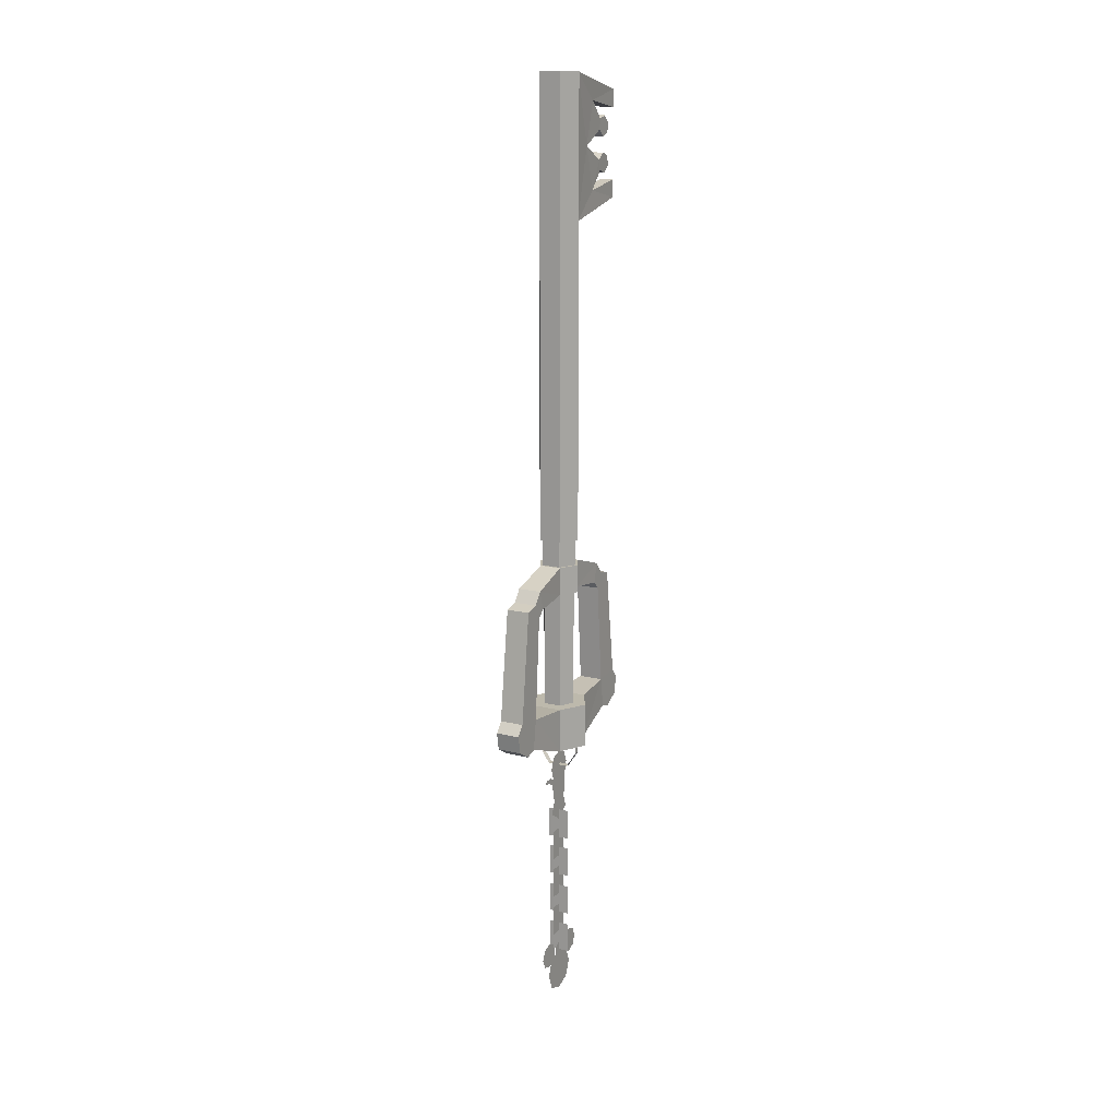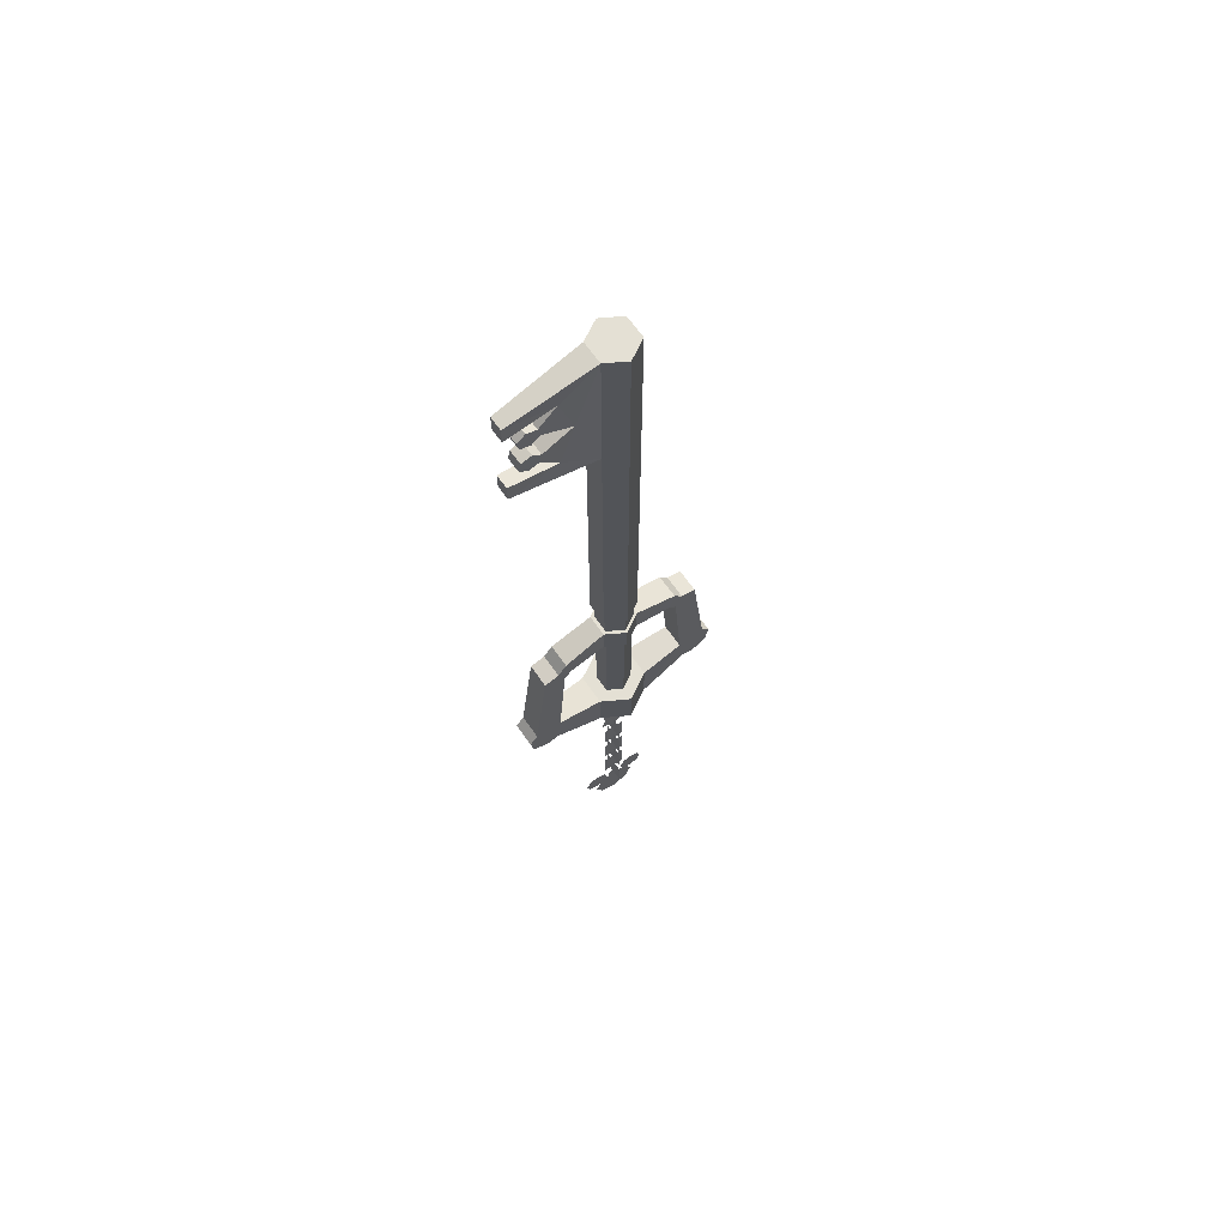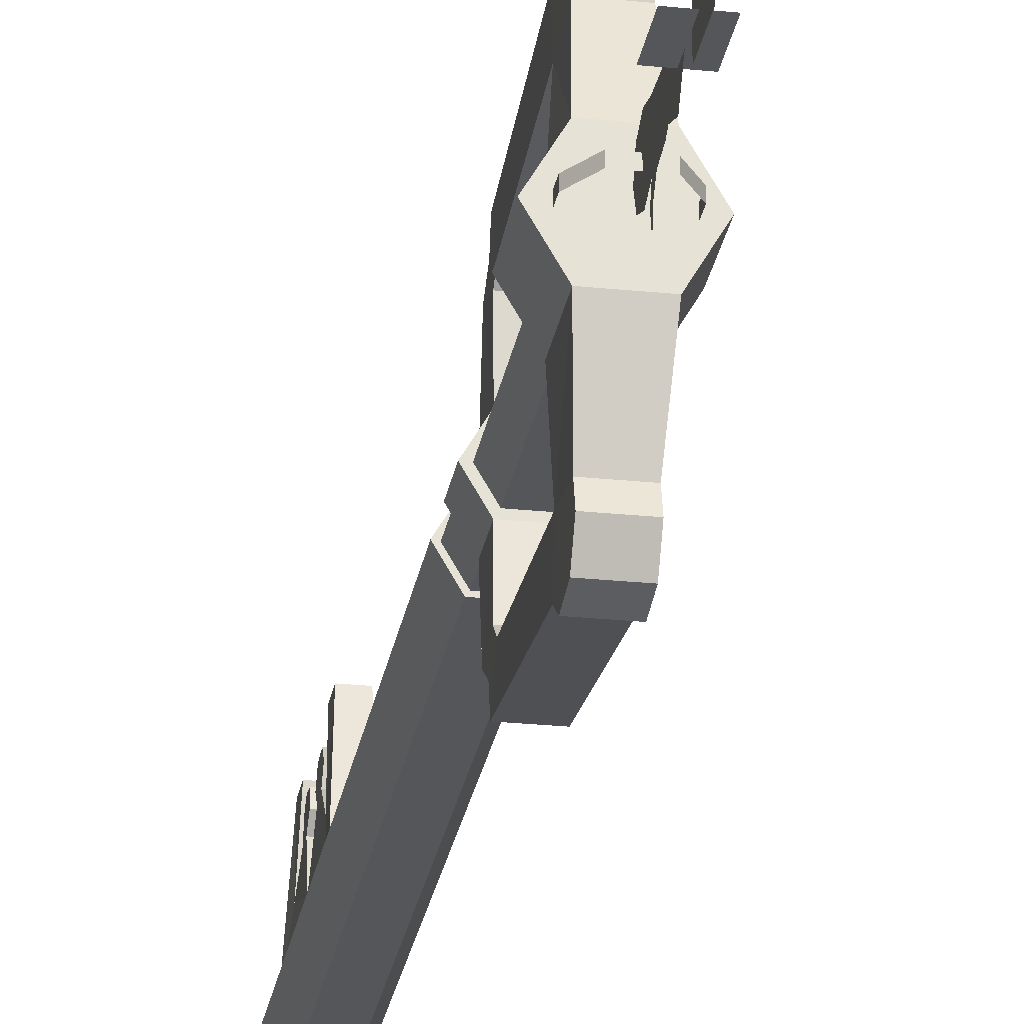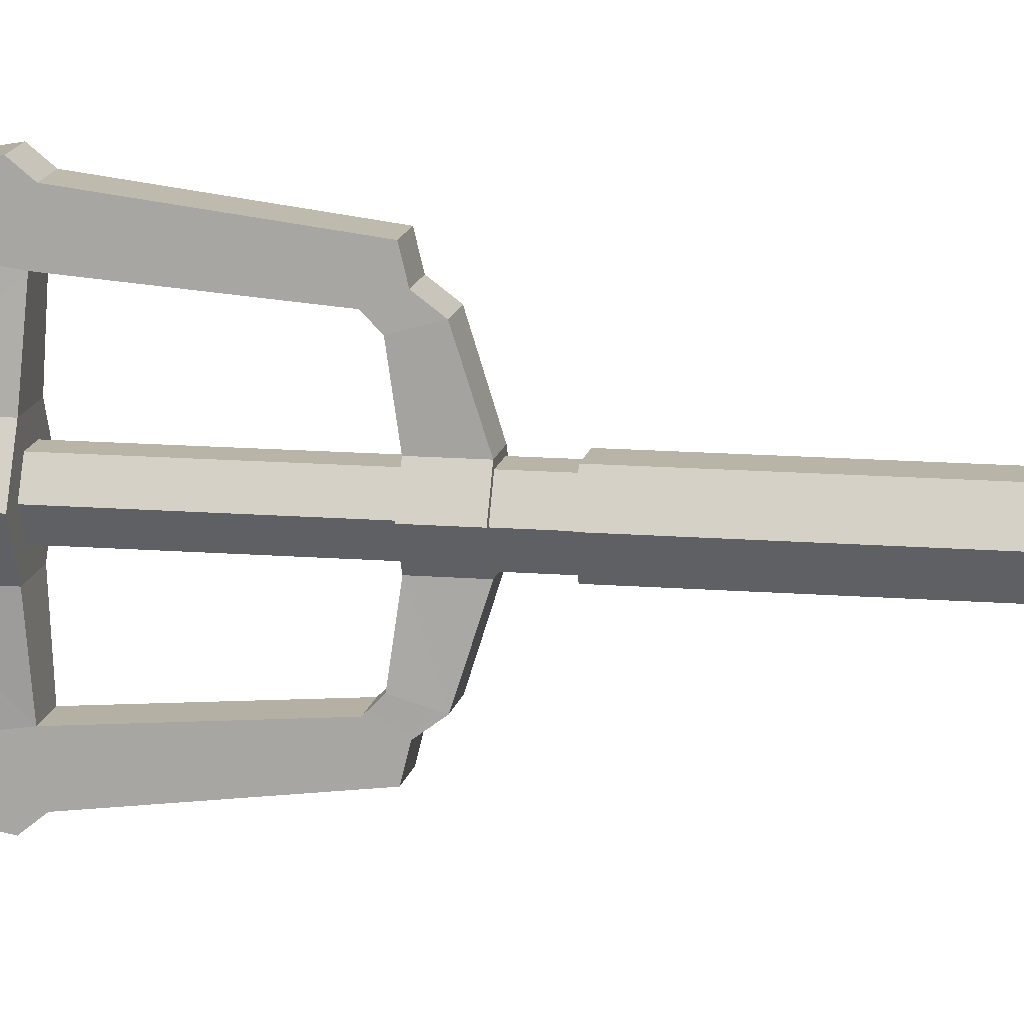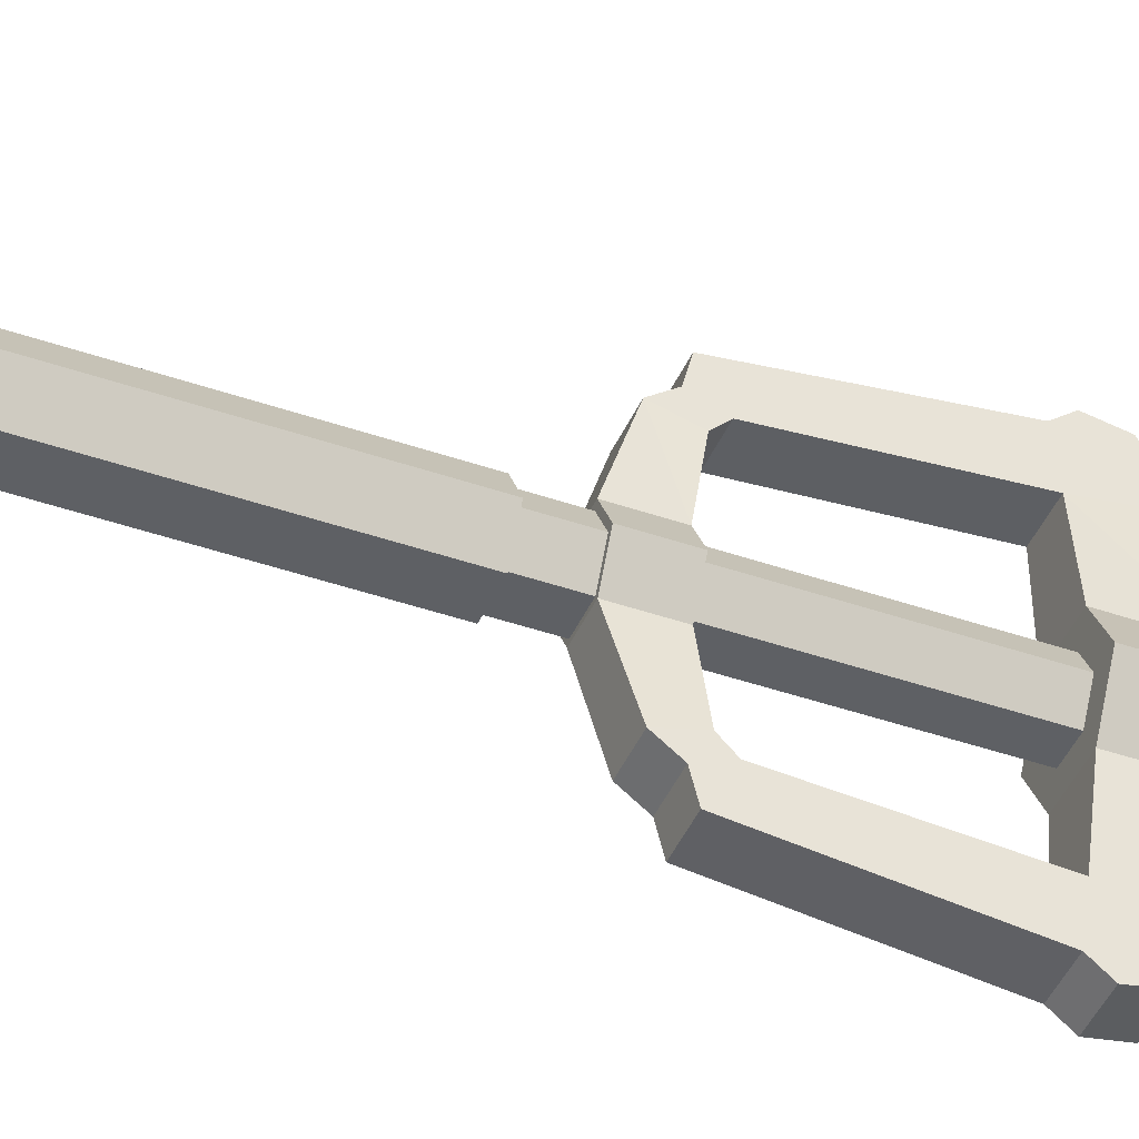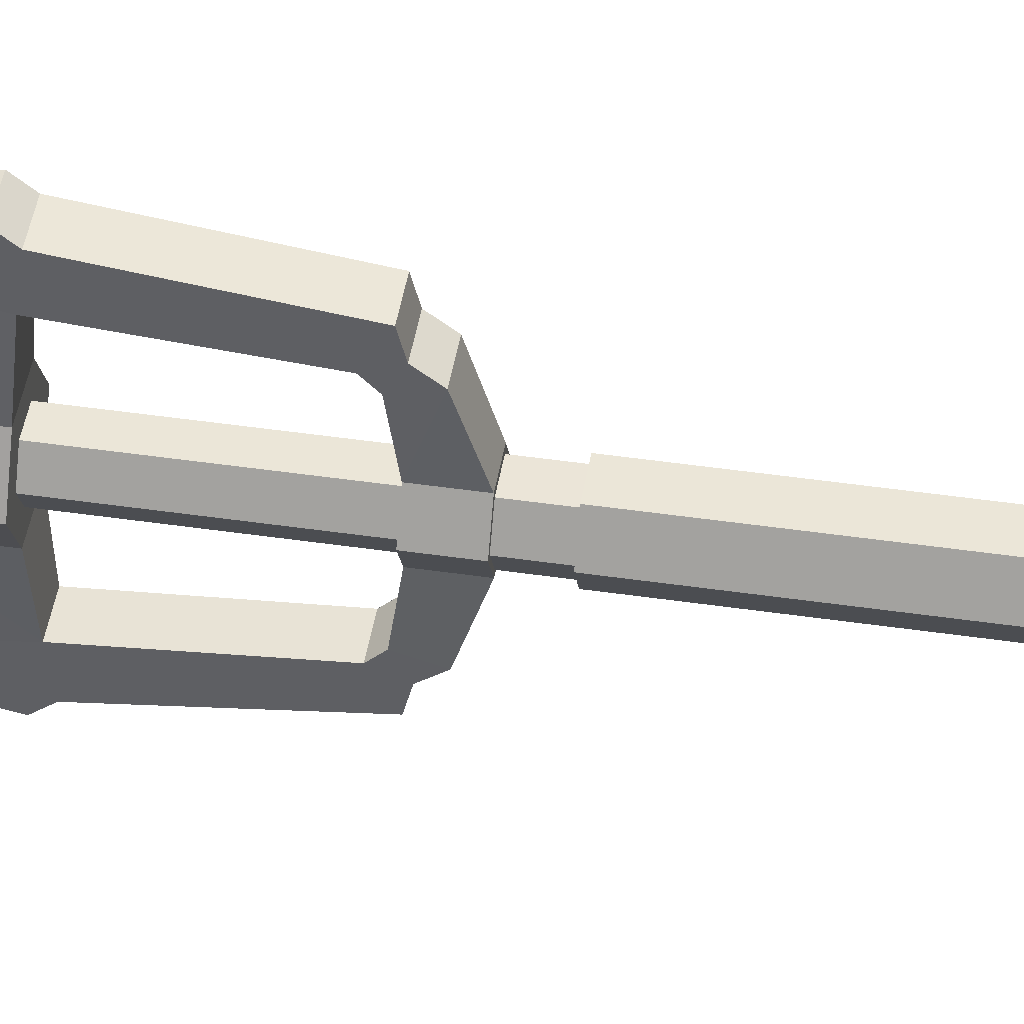
<metadata>
{"format":"obj","ext":"obj","renderer":"f3d","projection":"perspective","resolution":1024,"background":"white","views":[{"elev":15.0,"azim":-151.9,"up":"+Y"},{"elev":66.0,"azim":55.0,"up":"+Y"},{"elev":-26.1,"azim":-9.3,"up":"+Z"},{"elev":13.3,"azim":100.6,"up":"+Z"},{"elev":-42.9,"azim":-112.5,"up":"+Z"},{"elev":46.1,"azim":99.5,"up":"+Z"}]}
</metadata>
<code>
o mesh
v -1.08 71.25 11
v 0.9839 71.71 12.43
v -1.029 71.71 12.43
v -1.081 66.67 10.13
v 0.9849 66.21 11.57
v -1.029 66.21 11.57
v 1.036 71.25 11
v 1.22 70.13 5.722
v -1.106 72.21 9.848
v -1.265 70.13 5.722
v -3.046 16.09 3e-06
v 1.529 16.09 -2.627
v 3.047 16.09 3e-06
v -1.529 16.09 2.627
v -4.283 -14.56 0.021
v 2.14 -14.56 -3.716
v 4.281 -14.56 0.021
v -2.143 -14.56 3.758
v 3.038 8.432 0.021
v 1.525 8.432 2.64
v -3.037 8.432 0.021
v 1.526 8.432 -2.598
v 1.65 7.697 7.877
v 1.65 6.613 8.967
v -1.665 6.613 8.967
v -1.665 7.697 7.877
v -1.525 8.432 2.64
v -1.72 -12.63 12.46
v 1.705 -12.12 10.75
v 1.705 -12.63 12.46
v -1.72 -11.29 14.65
v 1.705 -11.29 14.65
v 1.65 7.697 -7.835
v -1.526 8.432 -2.598
v -1.665 7.697 -7.835
v -1.665 6.613 -8.925
v -1.72 -12.63 -12.42
v -1.72 -11.29 -14.61
v 1.705 -11.29 -14.61
v 1.705 -12.63 -12.42
v 1.705 -12.12 -10.7
v 1.649 6.613 -8.925
v 1.037 66.67 10.13
v 1.062 72.21 9.848
v 1.529 60.21 2.627
v 0.9277 62.69 14.29
v -1.529 60.21 2.627
v -0.9727 62.69 14.29
v -1.184 76.18 7.645
v 1.139 76.18 7.645
v -0.9722 75.09 14.29
v 0.9277 75.09 14.29
v -1.529 16.09 -2.627
v 1.529 16.09 2.627
v -2.143 -14.56 -3.716
v 2.141 -14.56 3.758
v -1.72 -12.12 10.75
v -1.72 -12.12 -10.7
v 1.139 64.08 7.645
v 1.529 80.05 2.627
v 0.9277 77.57 14.29
v 1.035 69.05 11
v 0.9839 68.59 12.43
v -1.106 68.09 9.848
v -1.08 69.05 11
v 0.9854 74.09 11.57
v 1.037 73.63 10.13
v 1.062 68.09 9.848
v -1.529 80.05 -2.627
v 1.529 80.05 -2.627
v 3.046 80.05 1.3e-05
v 0.959 67.17 12.71
v 0.959 73.13 12.71
v 0.9277 65.17 14.29
v 1.306 12.39 -2.31
v -1.308 16.09 -2.313
v 1.306 16.09 -2.313
v 2.602 16.09 -0.0713
v -1.306 12.39 -2.31
v 2.598 12.39 -0.0713
v 1.306 12.39 2.167
v 1.306 16.09 2.171
v 1.649 8.809 -9.871
v 1.649 8.294 -11.97
v 1.705 -7.352 -13.92
v 1.705 -7.82 10.11
v 1.705 -8.77 15.11
v 1.705 -7.352 13.96
v 1.705 -7.82 -10.07
v 1.705 -8.77 -15.07
v 2.14 -8.288 -3.716
v 2.14 -8.288 3.758
v 1.649 8.809 9.913
v 1.649 8.294 12.01
v 1.649 10.47 8.67
v 1.649 10.47 -8.628
v 3.038 12.39 0.021
v 1.525 12.39 2.64
v 1.525 12.39 -2.598
v 4.282 -8.289 0.021
v -1.665 10.47 -8.628
v -1.665 8.809 -9.871
v -1.72 -8.77 -15.07
v -1.72 -7.352 -13.92
v -1.207 8.432 -2.067
v 1.206 8.431 -2.067
v -1.207 -8.289 -2.067
v 1.206 -8.289 -2.067
v 2.4 8.432 1e-06
v 1.207 8.432 2.067
v 1.207 -8.289 2.067
v 2.4 -8.289 -1e-06
v -1.72 -7.82 10.11
v -1.665 8.294 -11.97
v -0.9727 77.57 14.29
v -1.529 80.05 2.627
v -1.185 64.08 7.645
v -1.004 67.17 12.71
v -1.029 68.59 12.43
v -1.004 73.13 12.71
v -1.03 74.09 11.57
v -1.081 73.63 10.13
v -3.046 80.05 1.3e-05
v -0.9727 65.17 14.29
v 0.000495 -22.77 1.698
v 0.000495 -20.98 -1.927
v 0.000495 -22.77 -1.701
v 0.000494 -19.94 1.872
v 0.000494 -19.94 -1.738
v 0.000494 -20.14 -2.947
v 0.000499 -47.68 -4.987
v 0.000499 -49.01 -4.438
v 0.000499 -46.35 -4.438
v 0.000499 -49.55 -3.113
v 0.000499 -45.81 -3.113
v 0.000499 -51.04 -3.175
v 0.0005 -53.29 -2.245
v 0.000499 -49.28 -2.442
v 0.000499 -48.53 -1.591
v 0.000499 -47.68 -1.239
v 0.0005 -53.29 2.245
v 0.000499 -51.04 3.175
v 0.000499 -49.28 2.442
v 0.000499 -48.53 1.591
v 0.000499 -47.68 1.239
v 0.000499 -47.71 4.987
v 0.000499 -46.35 4.438
v 0.000499 -49.04 4.438
v 0.000499 -45.84 3.113
v 0.000494 -16.06 -0.001603
v 0.000494 -16.73 -1.607
v 0.000494 -16.73 1.604
v 0.0005 -54.22 -9e-06
v 0.000499 -47.87 -8e-06
v 0.000499 -46.62 -8e-06
v 0.000499 -47.15 -0.9089
v 0.000499 -47.15 0.9091
v 0.000495 -23.42 1.349
v 0.000495 -23.42 -1.352
v 0.000495 -25.36 -2.087
v 0.000494 -19.61 -3.808
v 0.000494 -19.58 -2.665
v 0.000499 -49.55 3.113
v 0.000499 -46.35 1.788
v 0.000499 -46.35 -1.788
v 0.000495 -25.36 2.084
v 0.000496 -26.78 -0.001604
v 0.000499 -48.25 -0.9065
v 0.000499 -48.25 0.9065
v 0.000494 -18.33 2.269
v 0.000494 -18.33 -2.272
v -2.4 8.432 1e-06
v -1.207 -8.289 2.067
v -1.207 8.432 2.067
v -2.4 -8.289 -1e-06
v 0.000494 -20.17 -4.073
v -2.9 -15.94 -0.4106
v -2.9 -15.94 0.4106
v -2.9 -14.56 -0.4106
v -1.471 -18.08 0.4106
v -1.471 -18.08 -0.4106
v 1.46 -18.08 -0.4106
v 1.46 -18.08 0.4106
v 2.889 -15.94 -0.4106
v 2.889 -14.56 -0.4106
v 2.889 -15.94 0.4106
v -2.9 -14.56 0.4106
v 2.889 -14.56 0.4106
v 1.551 -29.67 -5e-06
v 1.551 -25.3 -4e-06
v -1.551 -25.3 -4e-06
v -1.551 -29.67 -5e-06
v 0.000496 -32.62 1.551
v 0.000496 -28.25 1.551
v 0.000496 -32.62 -1.551
v 1.551 -35.62 -6e-06
v 1.551 -31.25 -5e-06
v -1.551 -31.25 -5e-06
v -1.551 -35.62 -6e-06
v 0.000496 -28.25 -1.551
v 1.551 -41.73 -7e-06
v 1.551 -37.36 -6e-06
v -1.551 -37.36 -6e-06
v -1.551 -41.73 -7e-06
v 0.000498 -40.42 1.551
v 0.000498 -40.42 -1.551
v 0.000498 -44.8 -1.551
v 0.000497 -38.66 1.551
v 0.000497 -34.29 1.551
v 0.000497 -34.29 -1.551
v 0.000497 -38.66 -1.551
v 0.000498 -44.8 1.551
v 1.551 -43.49 -7e-06
v -1.551 -43.49 -7e-06
v 1.551 -47.86 -8e-06
v -1.551 -47.86 -8e-06
v -1.72 -8.77 15.11
v -1.72 -7.352 13.96
v -2.143 -8.288 3.758
v -1.665 8.294 12.01
v -1.665 8.809 9.913
v -1.665 10.47 8.67
v -4.283 -8.288 0.021
v -1.526 12.39 2.64
v -2.143 -8.288 -3.716
v -1.72 -7.82 -10.07
v -3.037 12.39 0.021
v -1.526 12.39 -2.598
v -2.602 16.09 -0.0712
v -2.599 12.39 -0.0712
v -1.306 12.39 2.167
v -1.309 16.09 2.171
f 1 2 3
f 4 5 6
f 7 2 1
f 8 9 10
f 11 12 13
f 14 11 13
f 15 16 17
f 18 15 17
f 19 20 21
f 22 19 21
f 23 24 25
f 23 25 26
f 27 23 26
f 28 29 30
f 31 28 30
f 31 30 32
f 33 34 35
f 36 33 35
f 37 38 39
f 37 39 40
f 41 37 40
f 42 33 36
f 43 5 4
f 44 9 8
f 45 46 47
f 48 47 46
f 49 50 51
f 52 51 50
f 53 12 11
f 54 14 13
f 55 16 15
f 27 21 20
f 56 29 18
f 57 18 29
f 57 29 28
f 20 23 27
f 56 18 17
f 22 34 33
f 58 37 41
f 58 41 55
f 16 55 41
f 34 22 21
f 45 59 46
f 8 59 45
f 60 8 45
f 50 8 60
f 61 50 60
f 62 63 5
f 43 62 5
f 64 65 62
f 44 7 1
f 66 2 7
f 67 66 7
f 68 62 43
f 59 68 43
f 67 7 44
f 50 67 44
f 12 69 70
f 13 12 70
f 69 12 53
f 71 60 54
f 72 5 63
f 73 2 66
f 68 64 62
f 9 44 1
f 8 68 59
f 74 46 59
f 8 50 44
f 52 50 61
f 71 13 70
f 13 71 54
f 75 76 77
f 78 75 77
f 76 75 79
f 80 75 78
f 81 80 78
f 81 78 82
f 42 83 33
f 84 83 42
f 85 84 42
f 86 87 32
f 88 87 86
f 24 88 86
f 89 90 85
f 39 90 89
f 40 39 89
f 89 41 40
f 16 41 89
f 91 16 89
f 56 92 86
f 29 56 86
f 30 29 86
f 32 30 86
f 24 93 94
f 88 24 94
f 95 93 23
f 20 95 23
f 33 83 96
f 22 33 96
f 97 98 19
f 99 97 19
f 24 86 25
f 100 56 17
f 16 100 17
f 83 101 96
f 102 101 83
f 38 90 39
f 90 38 103
f 104 90 103
f 105 106 107
f 108 107 106
f 109 108 106
f 109 110 111
f 109 111 112
f 108 109 112
f 93 24 23
f 20 19 98
f 113 25 86
f 98 95 20
f 92 56 100
f 91 100 16
f 99 22 96
f 85 90 104
f 114 84 104
f 85 104 84
f 89 85 42
f 22 99 19
f 49 115 116
f 116 10 49
f 10 116 47
f 47 117 10
f 117 47 48
f 118 72 119
f 72 118 6
f 63 119 72
f 119 63 65
f 3 2 73
f 73 120 3
f 120 73 66
f 6 5 72
f 65 6 119
f 6 65 4
f 62 65 63
f 121 1 3
f 1 121 122
f 66 121 120
f 121 66 122
f 64 4 65
f 4 64 117
f 122 9 1
f 9 122 49
f 8 10 64
f 69 53 11
f 11 123 69
f 123 11 14
f 14 116 123
f 116 14 54
f 123 71 69
f 71 123 60
f 54 60 116
f 6 118 119
f 3 120 121
f 124 74 59
f 59 117 124
f 64 10 117
f 4 117 59
f 59 43 4
f 124 48 46
f 46 74 124
f 49 10 9
f 66 67 122
f 64 68 8
f 49 51 115
f 48 124 117
f 115 51 52
f 52 61 115
f 122 67 50
f 50 49 122
f 116 115 61
f 61 60 116
f 71 70 69
f 123 116 60
f 125 126 127
f 126 125 128
f 128 129 126
f 130 126 129
f 131 132 133
f 134 135 132
f 133 132 135
f 136 137 138
f 139 138 137
f 138 139 140
f 141 142 143
f 143 144 141
f 144 143 145
f 146 147 148
f 149 148 147
f 150 151 152
f 153 141 144
f 154 155 156
f 155 154 157
f 158 159 160
f 159 158 127
f 161 130 162
f 148 149 163
f 149 164 143
f 135 138 165
f 153 154 139
f 154 153 144
f 166 160 167
f 160 166 158
f 156 168 154
f 169 157 154
f 129 128 170
f 170 171 129
f 171 170 151
f 105 107 172
f 111 110 173
f 174 173 110
f 173 174 172
f 172 175 173
f 175 172 107
f 161 176 130
f 125 127 158
f 135 134 138
f 139 137 153
f 177 178 179
f 178 177 180
f 181 180 177
f 181 182 180
f 183 180 182
f 182 184 183
f 184 185 186
f 186 183 184
f 170 152 151
f 129 162 130
f 143 163 149
f 143 164 145
f 140 165 138
f 178 187 179
f 186 185 188
f 189 190 191
f 191 192 189
f 193 194 195
f 196 197 198
f 198 199 196
f 194 200 195
f 201 202 203
f 203 204 201
f 205 206 207
f 208 209 210
f 210 211 208
f 207 212 205
f 213 214 215
f 216 215 214
f 217 218 113
f 113 31 217
f 31 113 28
f 57 28 113
f 113 18 57
f 18 113 219
f 25 220 221
f 220 25 218
f 222 26 221
f 26 222 27
f 100 223 219
f 94 220 218
f 220 94 93
f 217 87 218
f 87 217 31
f 93 221 220
f 221 93 95
f 31 32 87
f 95 222 221
f 222 95 224
f 223 15 219
f 25 221 26
f 219 92 100
f 219 113 86
f 86 92 219
f 218 88 94
f 87 88 218
f 25 113 218
f 222 224 27
f 95 98 224
f 15 18 219
f 101 35 34
f 35 101 102
f 102 36 35
f 36 102 114
f 114 104 36
f 55 225 226
f 226 58 55
f 58 226 37
f 226 104 103
f 104 226 36
f 223 100 91
f 97 227 224
f 227 97 99
f 227 21 27
f 21 227 228
f 15 223 55
f 96 101 228
f 102 83 114
f 42 36 89
f 37 226 38
f 226 103 38
f 224 98 97
f 27 224 227
f 91 225 223
f 223 225 55
f 228 99 96
f 34 228 101
f 83 84 114
f 225 91 89
f 89 226 225
f 36 226 89
f 228 34 21
f 99 228 227
f 76 79 229
f 230 229 79
f 229 230 231
f 81 82 232
f 231 232 229
f 232 231 81

</code>
